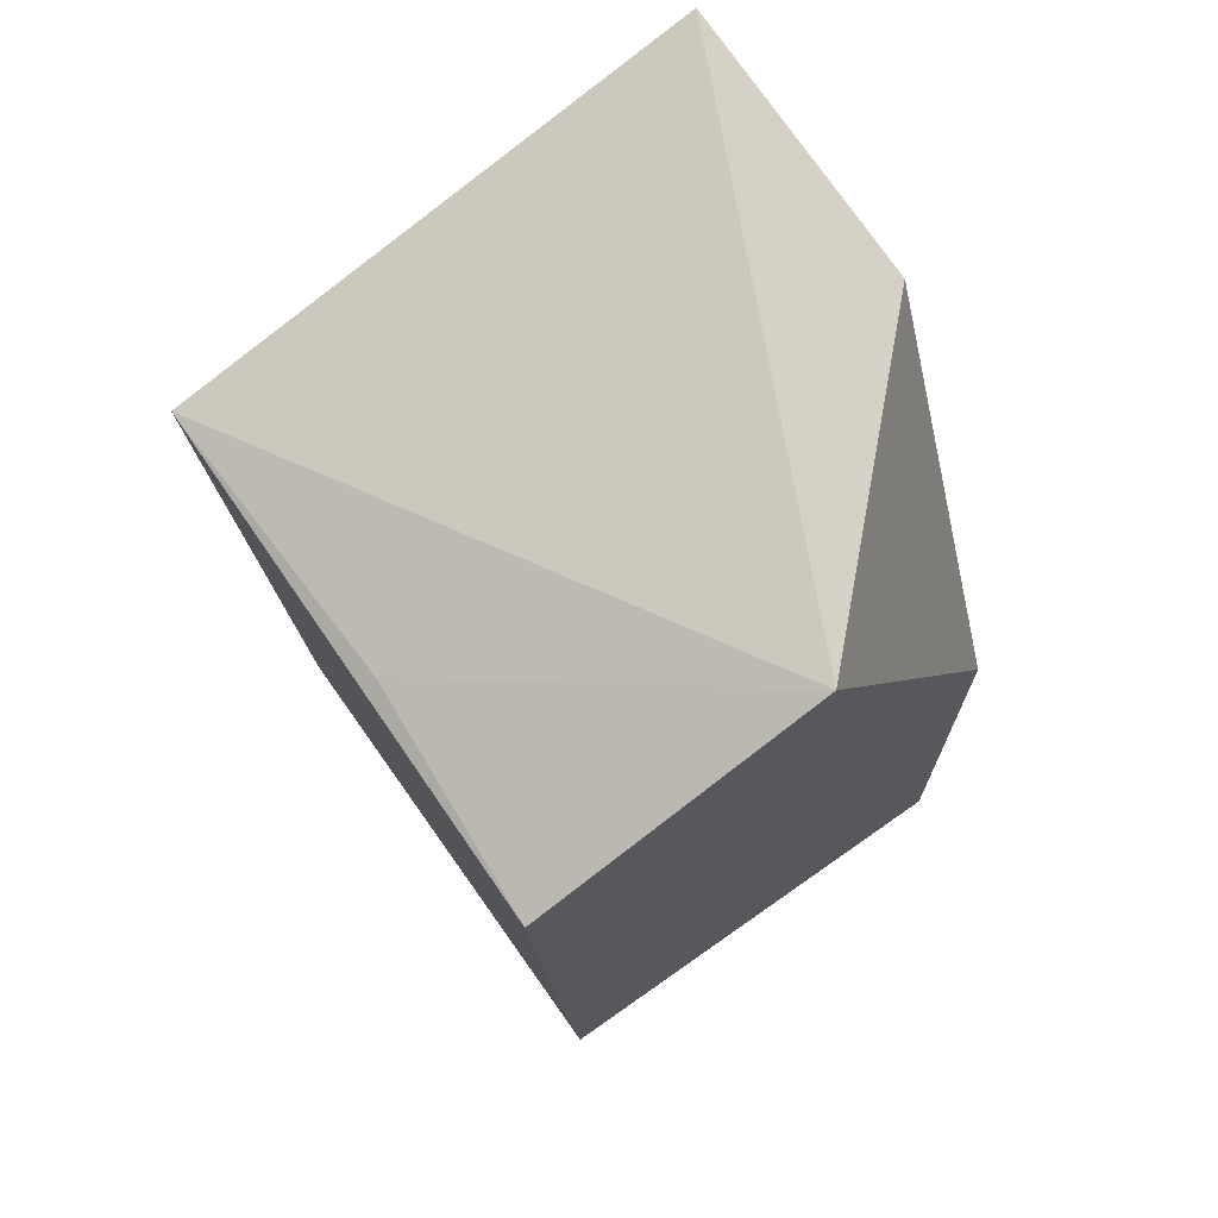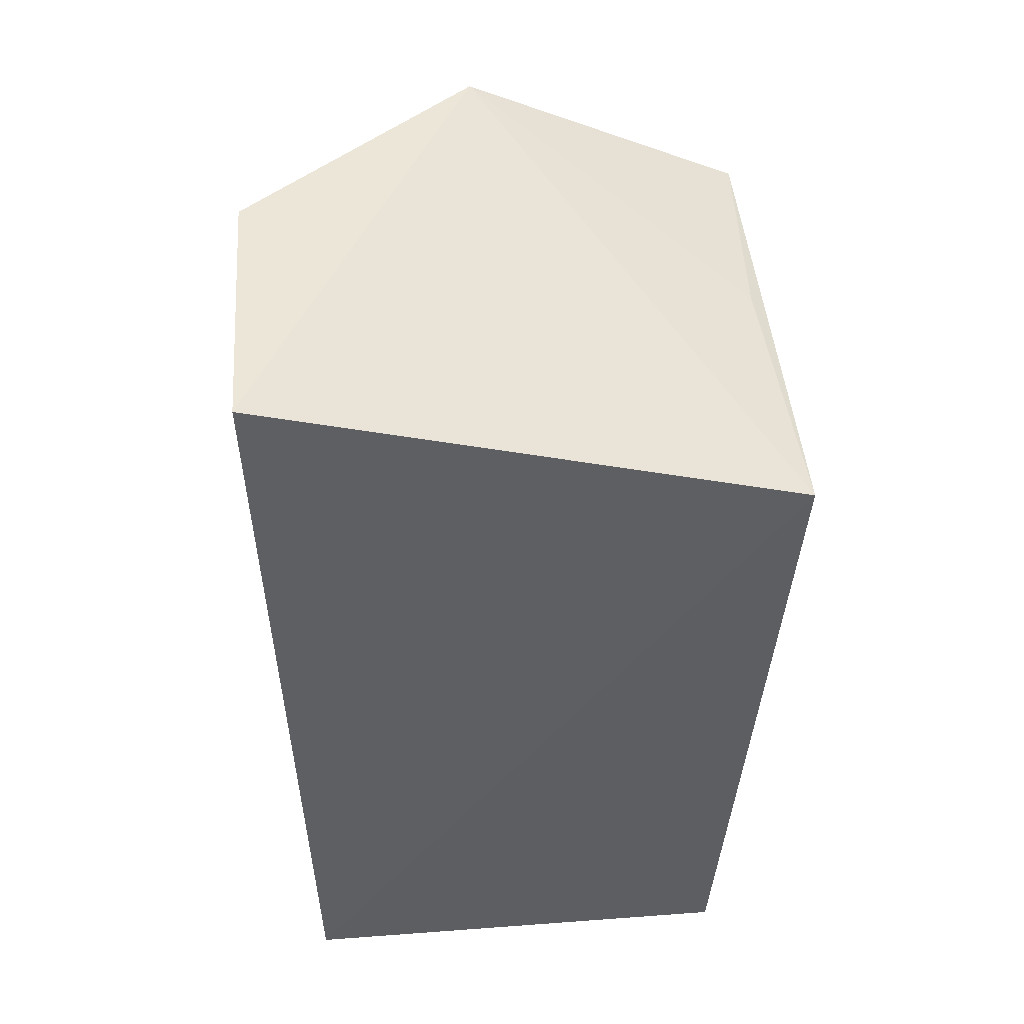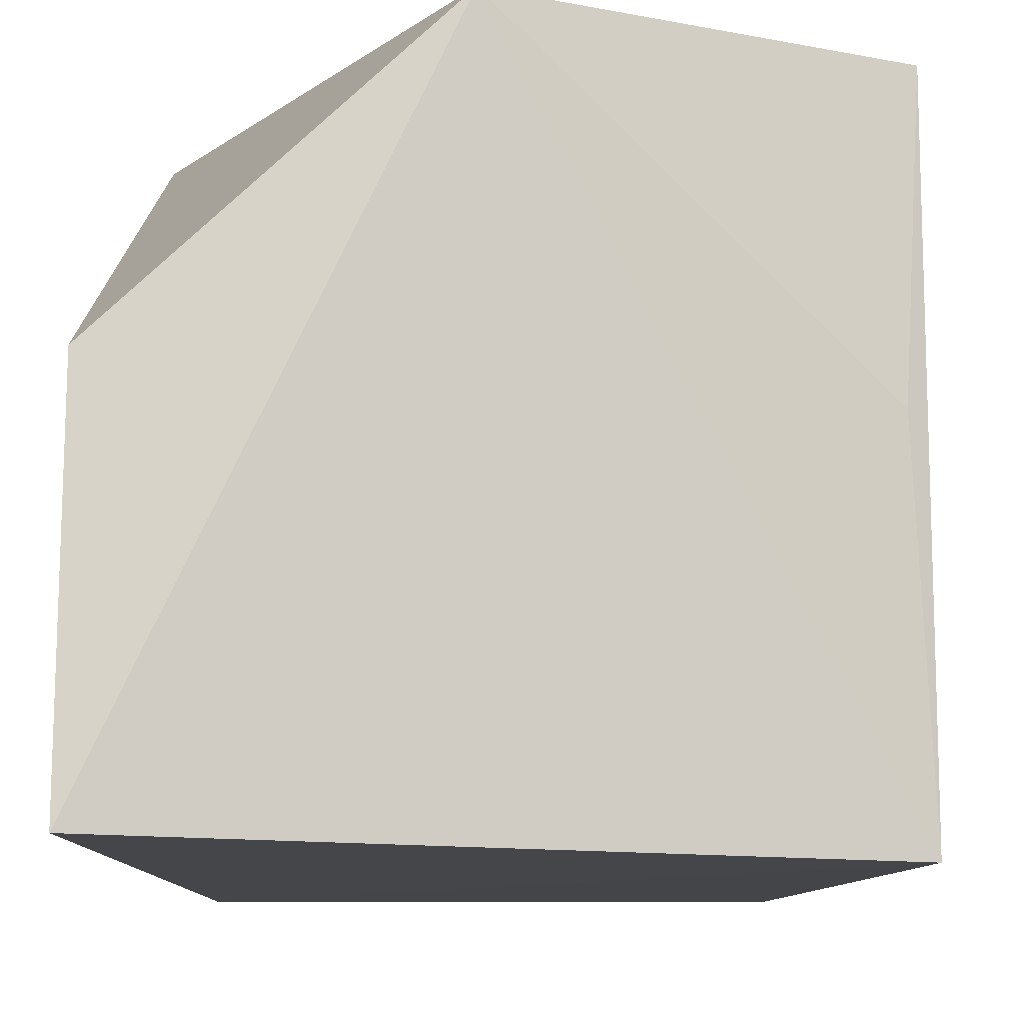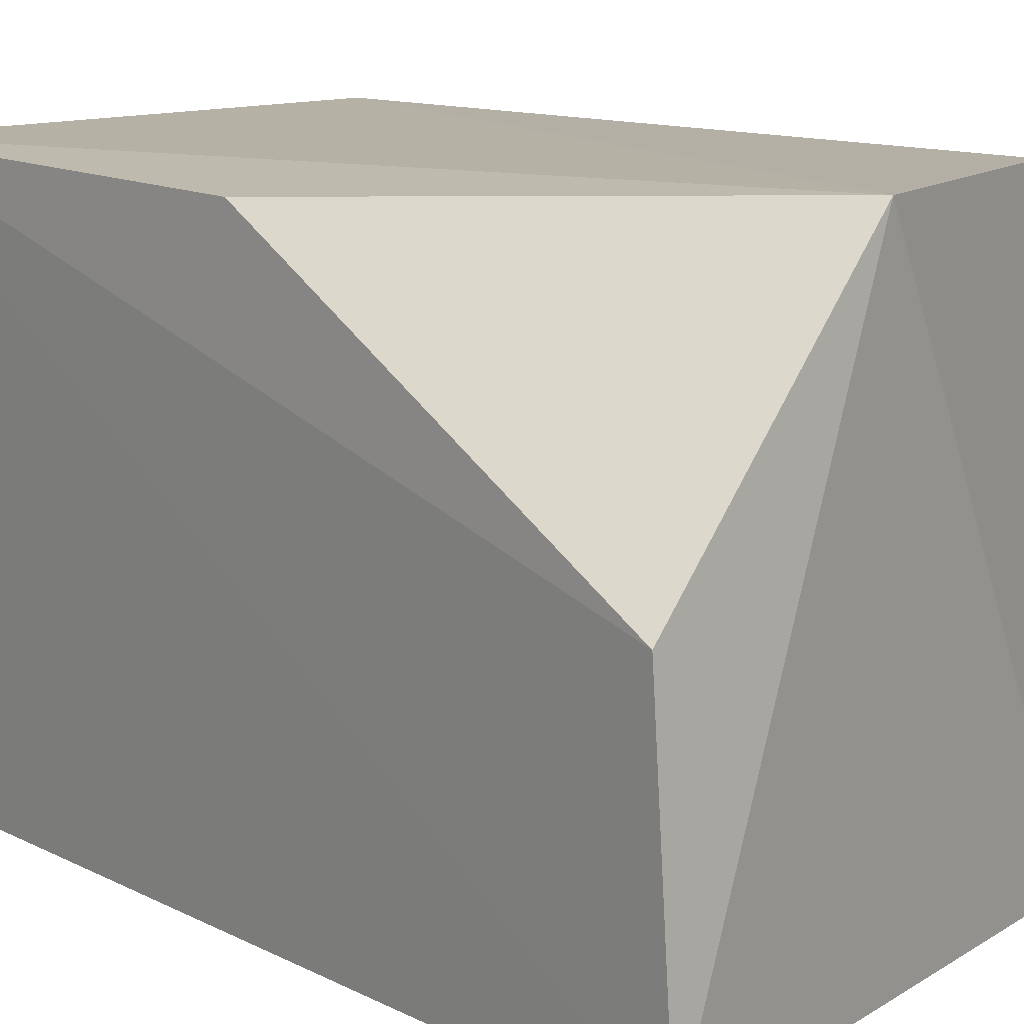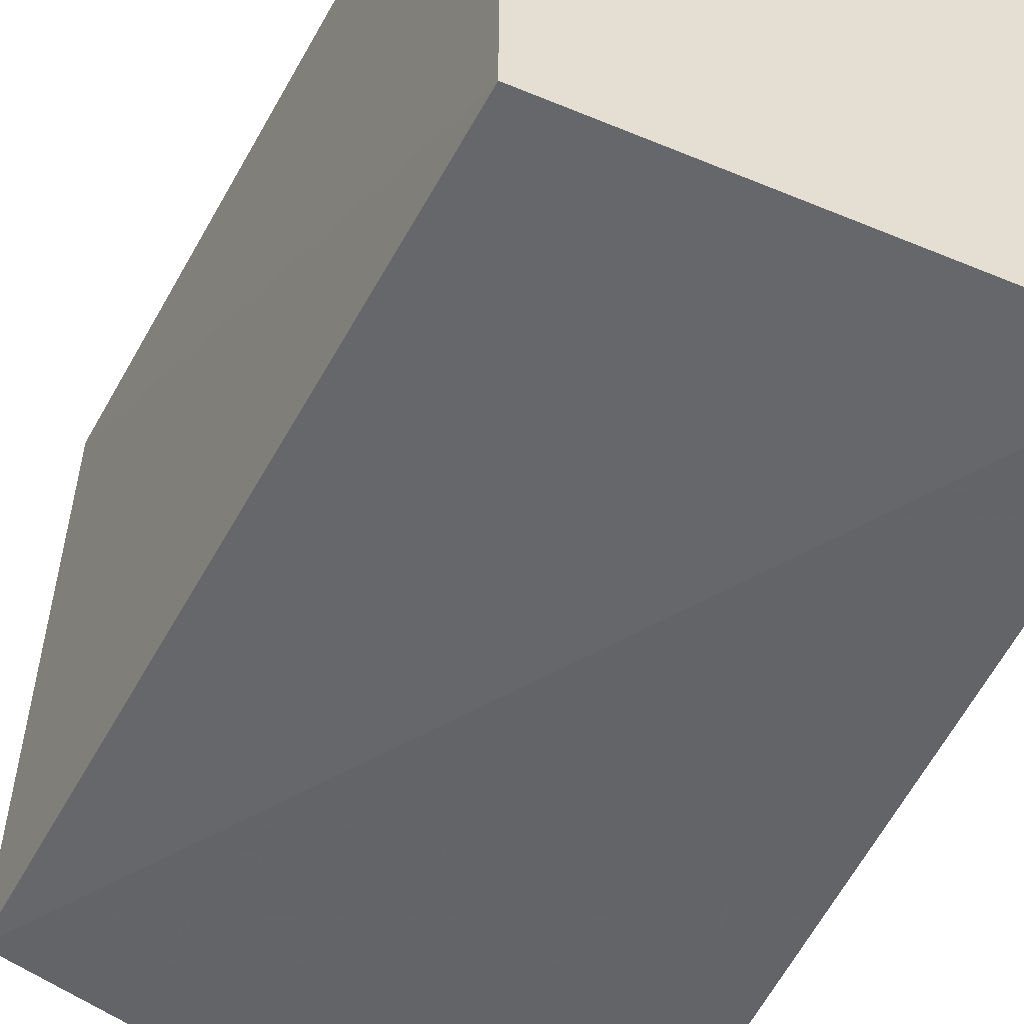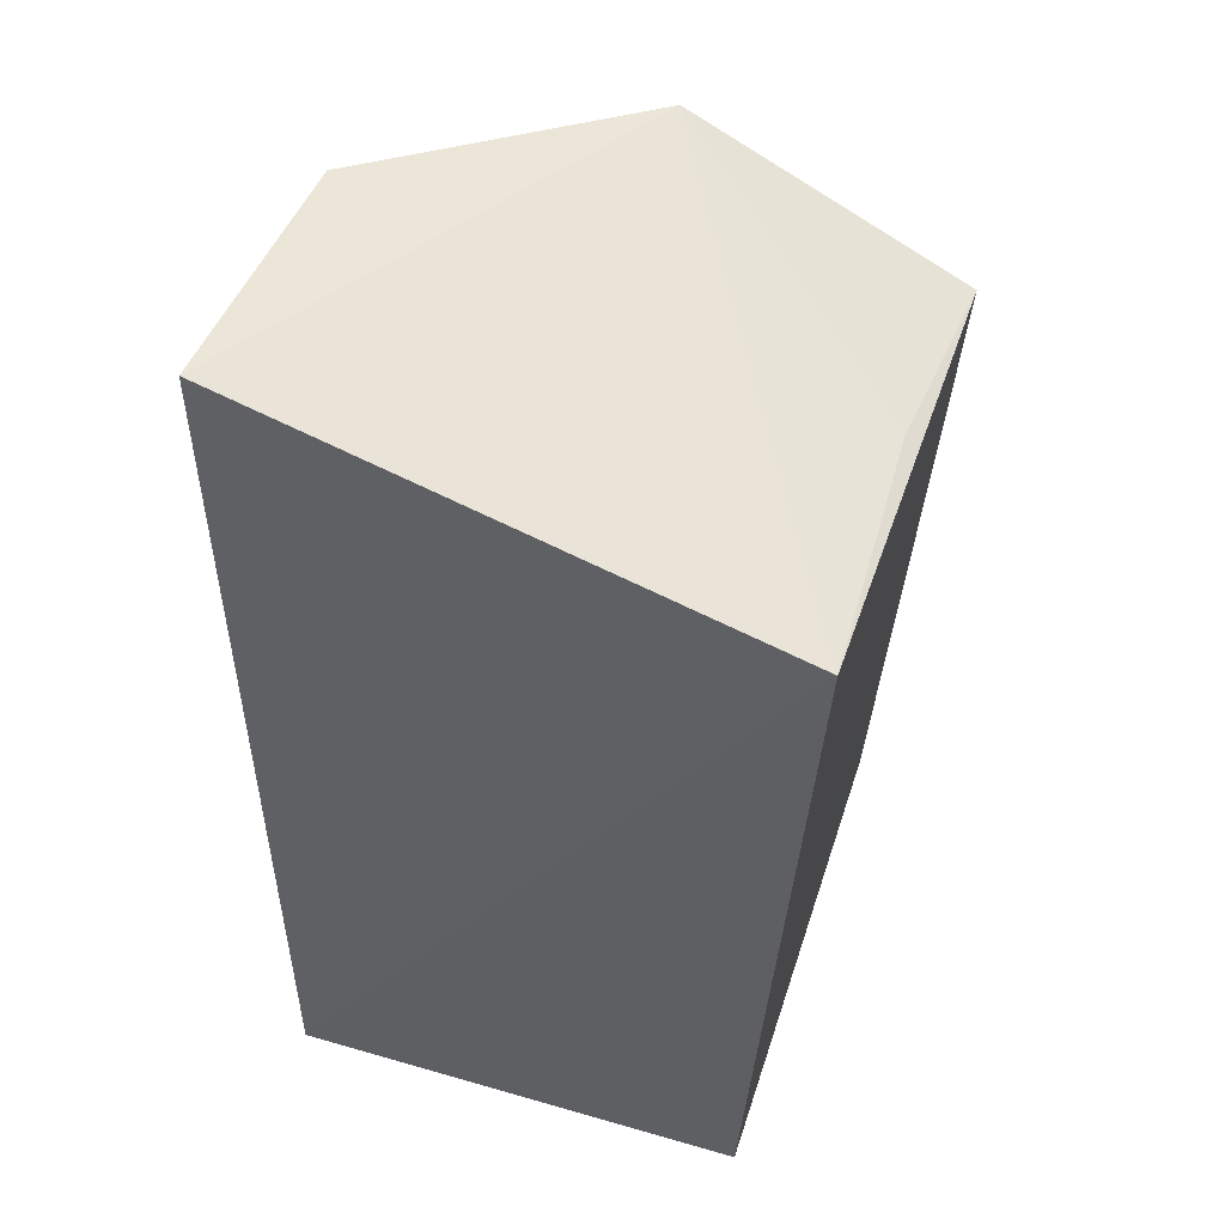
<metadata>
{"format":"obj","ext":"obj","renderer":"f3d","projection":"perspective","resolution":1024,"background":"white","views":[{"elev":70.0,"azim":-35.2,"up":"+Y"},{"elev":50.1,"azim":175.3,"up":"+Y"},{"elev":-8.2,"azim":179.8,"up":"+Z"},{"elev":13.1,"azim":139.9,"up":"+Z"},{"elev":-52.8,"azim":-24.1,"up":"+Z"},{"elev":49.4,"azim":-162.3,"up":"+Y"}]}
</metadata>
<code>
v 0.003558 -0.00439 0.1439
v 0.003558 -0.00439 0.007576
v 0.00792 0.2371 0.01273
v -0.0554 0.218 0.1494
v -0.1177 -0.00439 0.1439
v 0.007438 0.2305 0.08806
v -0.1304 0.198 0.009658
v 0.003558 0.1168 0.1439
v -0.1177 -0.00439 0.007576
v -0.1308 0.1834 0.1463
v -0.127 0.1924 0.0849
f 1 2 3
f 5 2 1
f 5 1 4
f 6 1 3
f 6 3 4
f 7 3 2
f 7 4 3
f 8 6 4
f 8 4 1
f 8 1 6
f 9 7 2
f 9 2 5
f 10 5 4
f 10 9 5
f 10 7 9
f 11 10 4
f 11 4 7
f 11 7 10

</code>
